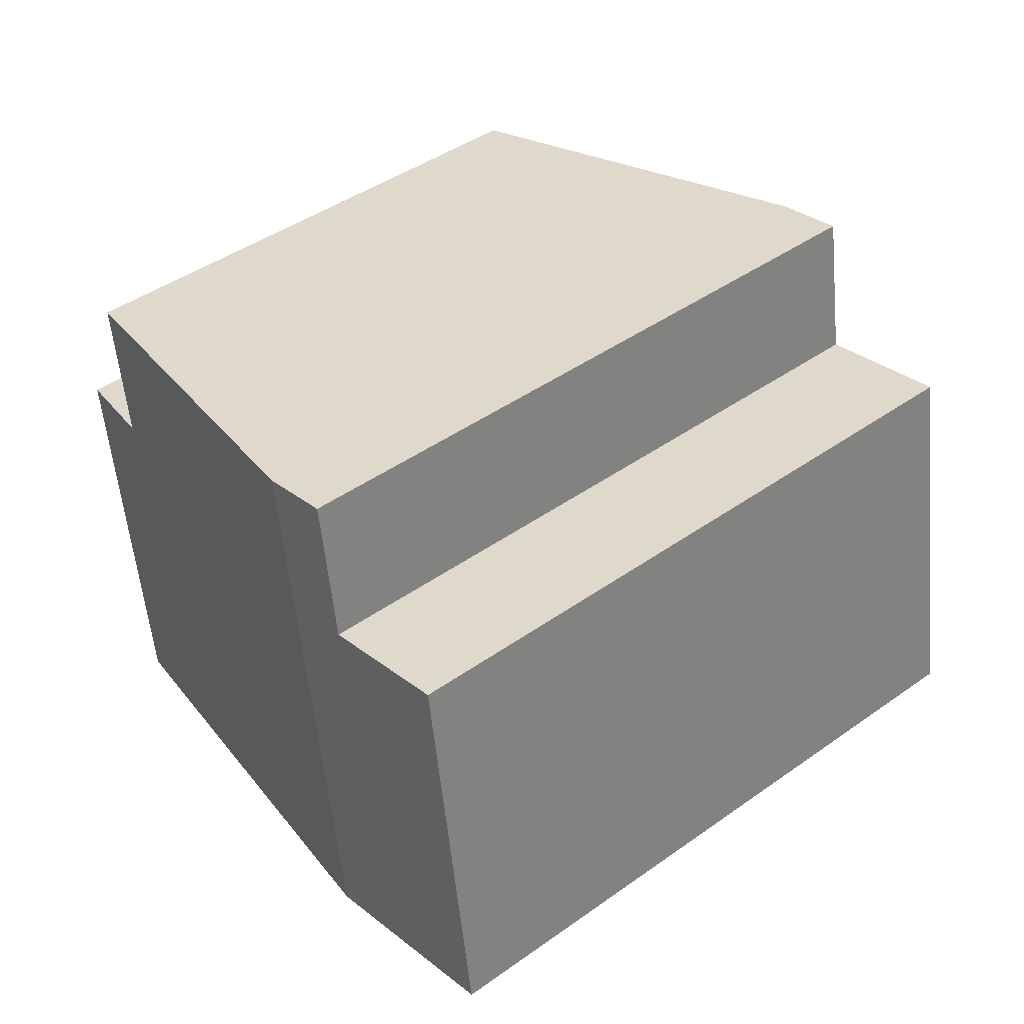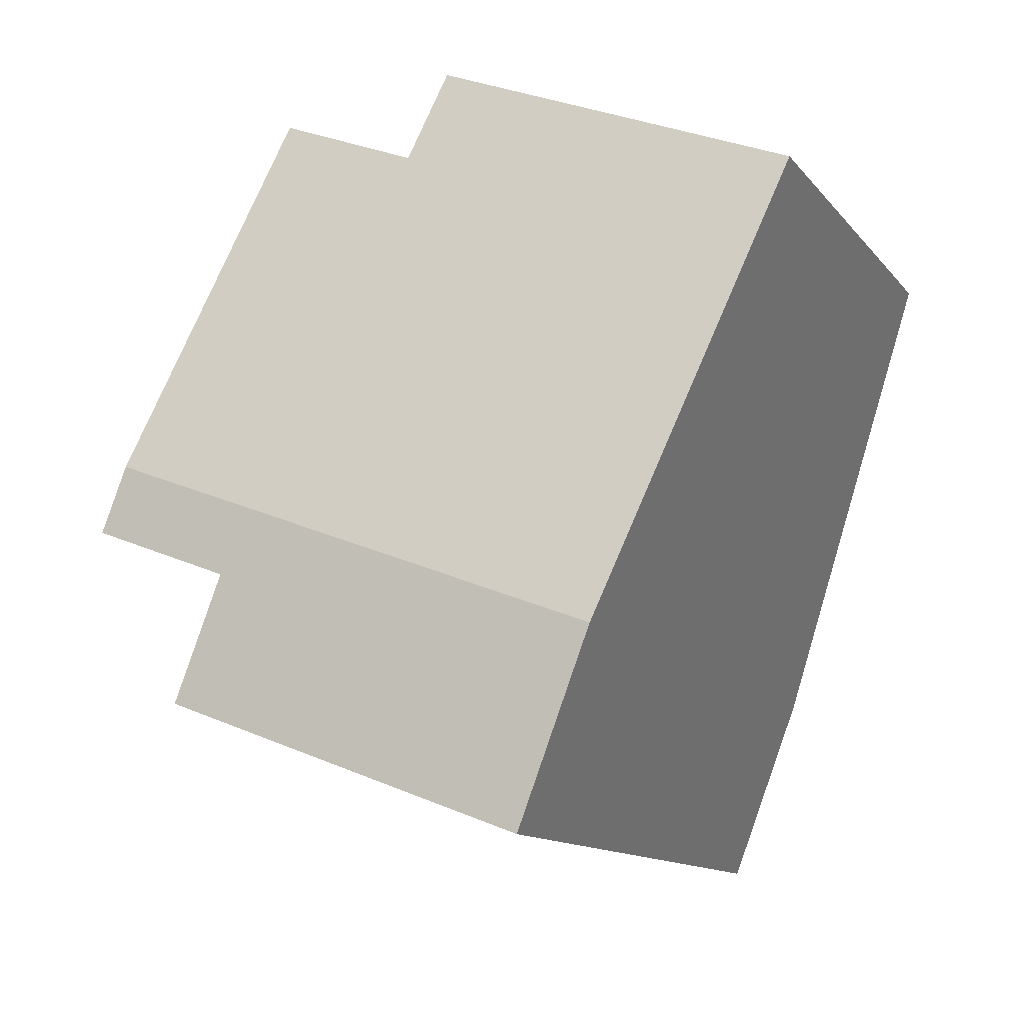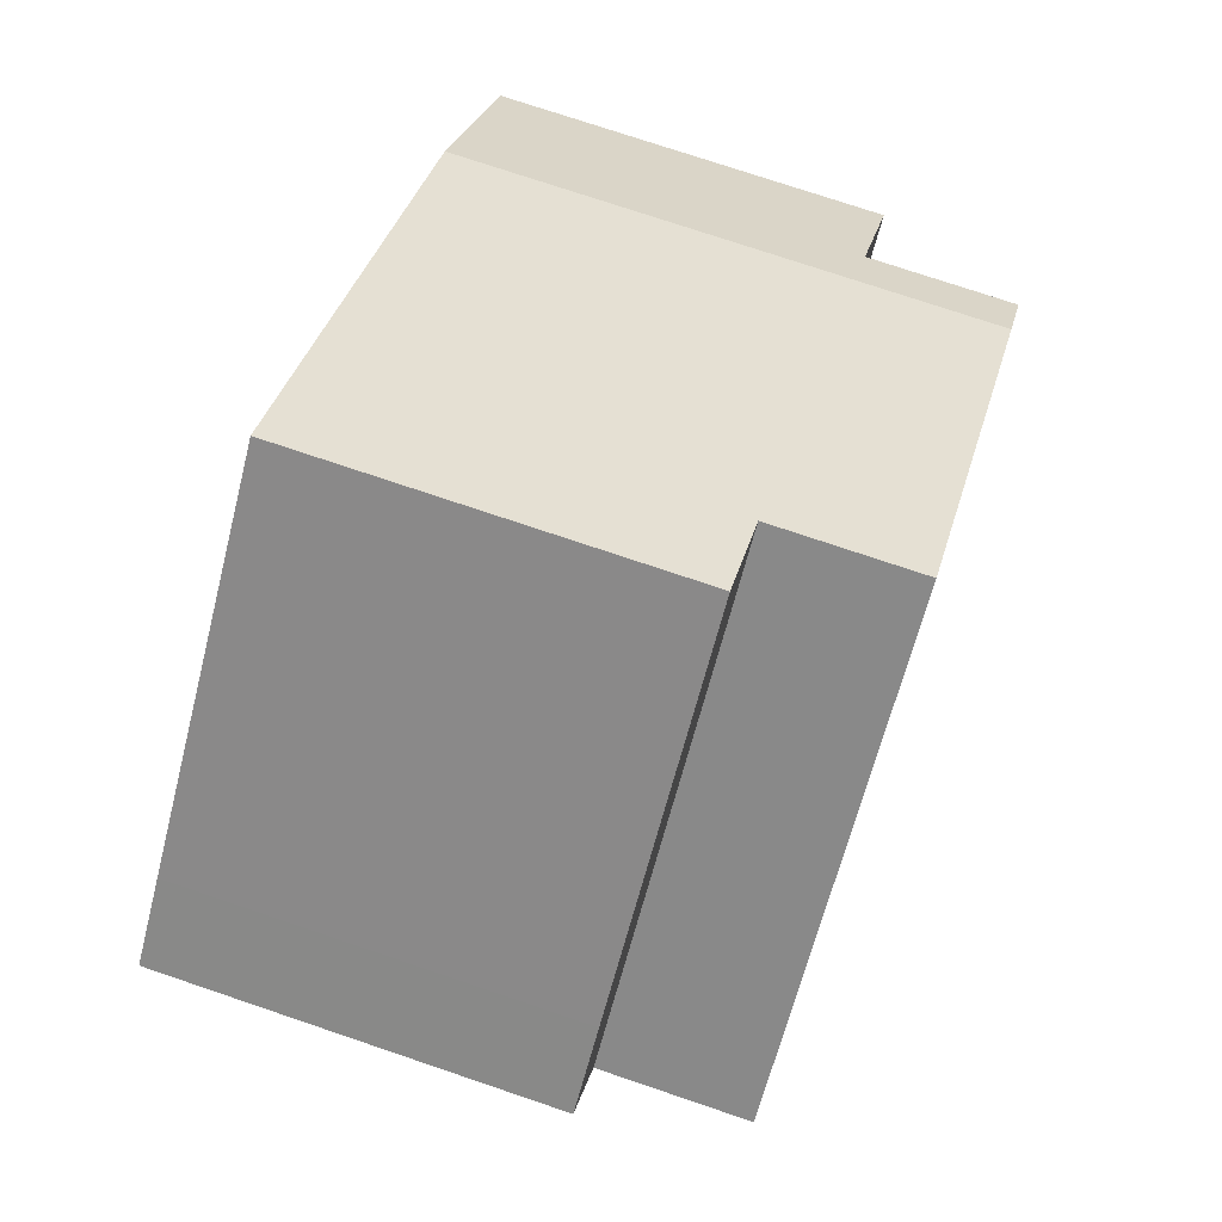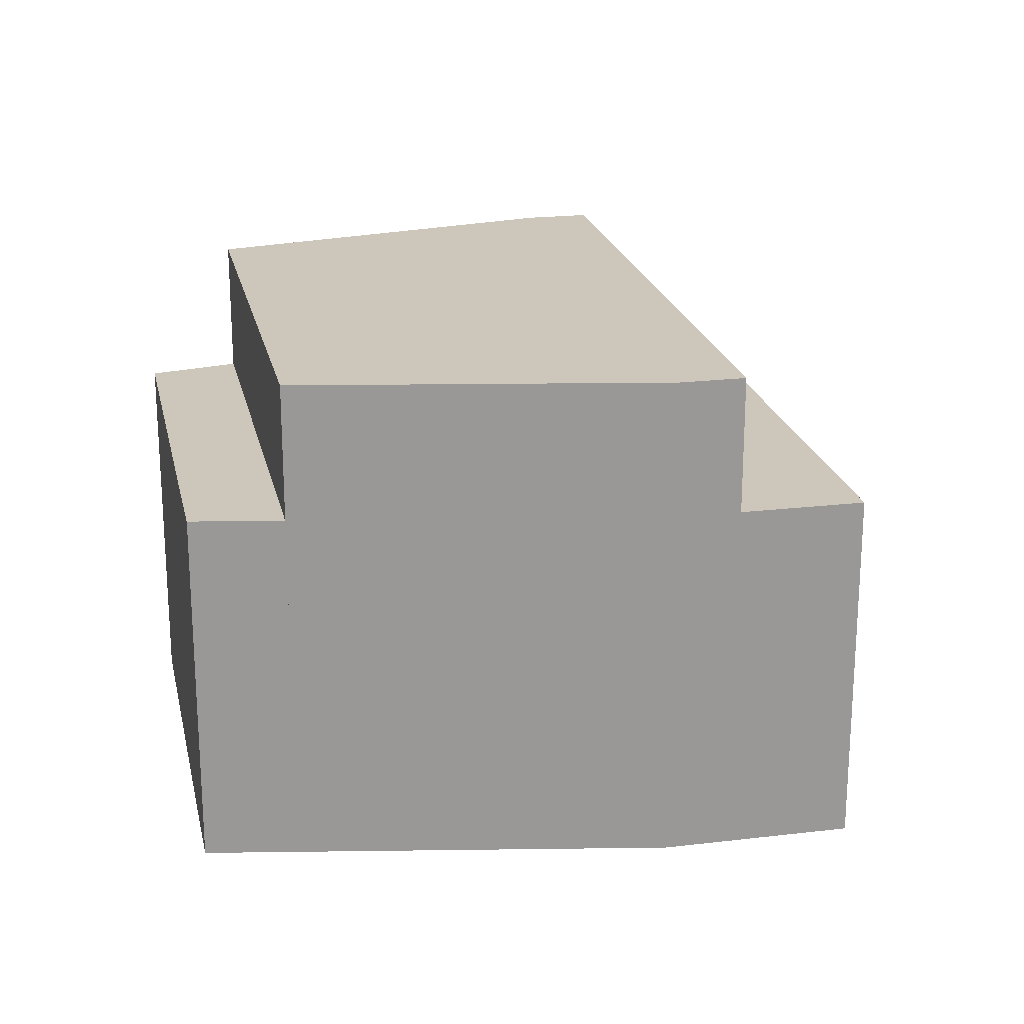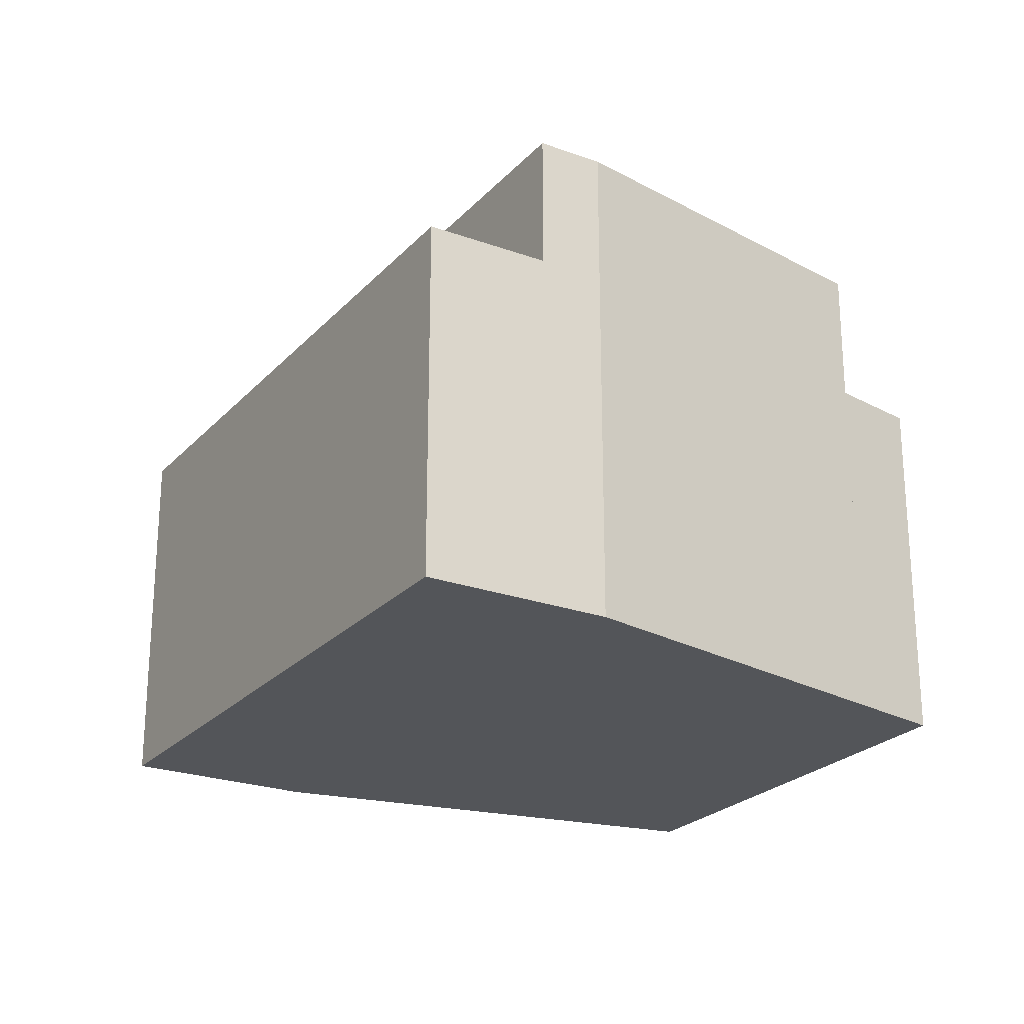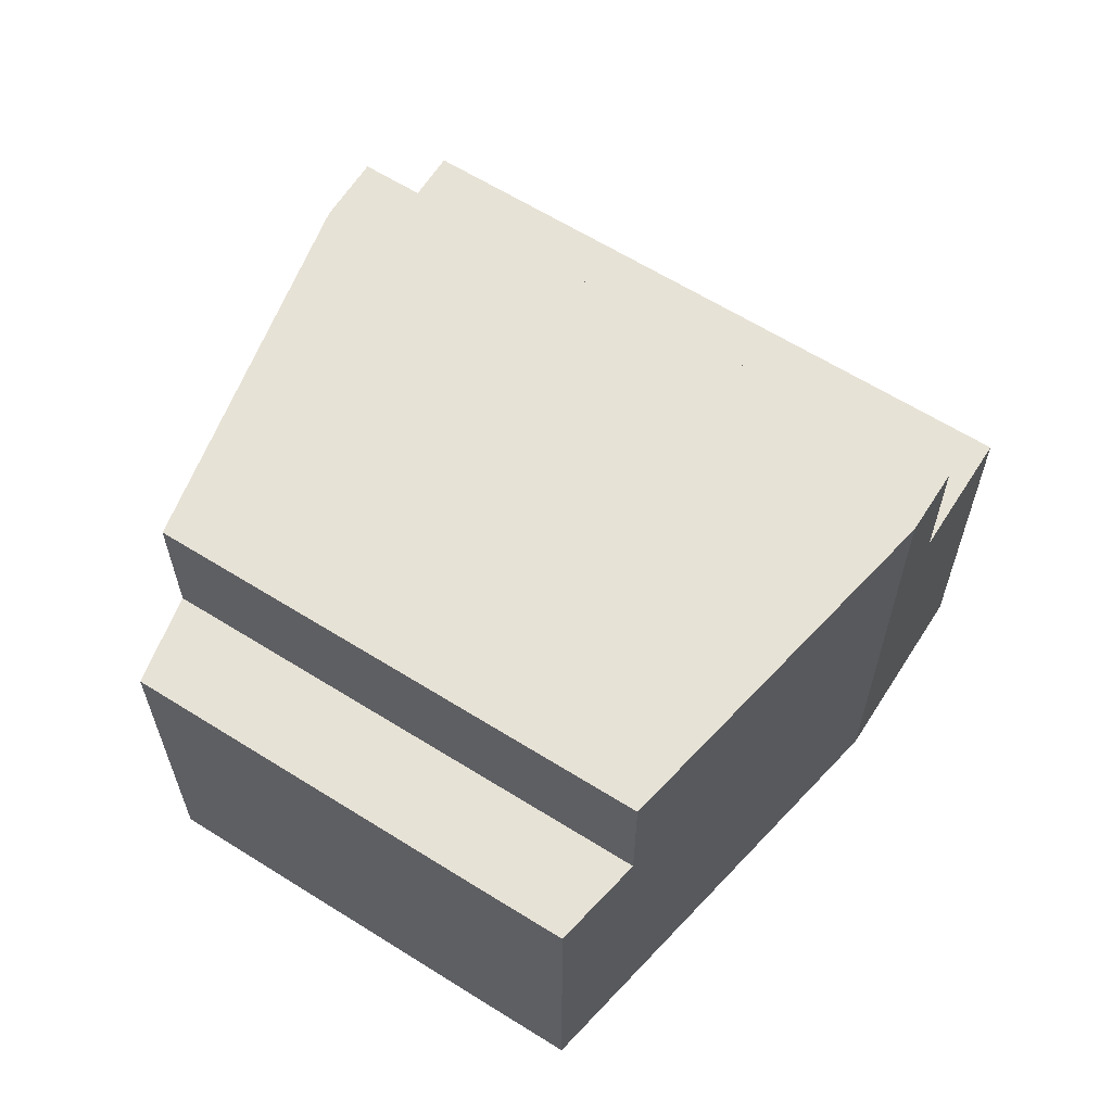
<metadata>
{"format":"obj","ext":"obj","renderer":"f3d","projection":"perspective","resolution":1024,"background":"white","views":[{"elev":-55.3,"azim":-174.6,"up":"+Z"},{"elev":33.7,"azim":-60.1,"up":"+Z"},{"elev":74.7,"azim":108.7,"up":"+Z"},{"elev":21.4,"azim":119.1,"up":"+Y"},{"elev":-24.0,"azim":-80.0,"up":"+Y"},{"elev":63.1,"azim":73.5,"up":"+Y"}]}
</metadata>
<code>
v  13.65 11.95 -7.93
v  19.24 11.95 1.01
v  14.69 11.95 -6.736
v  1.981 11.95 2.275
v  10.12 11.95 8.99
v  3.021 11.95 3.469
v  3.021 -2.124e-16 3.469
v  10.12 -5.505e-16 8.99
v  1.981 -1.393e-16 2.275
v  19.24 -6.184e-17 1.01
v  14.69 4.125e-16 -6.736
v  13.65 4.856e-16 -7.93
v  0 8.68 5.315e-16
v  13.65 8.68 -7.93
v  11.67 8.68 -10.21
v  1.981 8.68 2.275
v  0 0 0
v  11.67 6.249e-16 -10.21
v  10.12 8.68 8.99
v  20.39 8.68 2.957
v  19.24 8.68 1.01
v  18.87 8.68 4.288
v  11.88 8.68 10.37
v  11.88 -6.347e-16 10.37
v  18.87 -2.626e-16 4.288
v  20.39 -1.811e-16 2.957
g defaultobject
f 1 2 3
f 2 1 4
f 2 4 5
f 5 4 6
f 7 5 6
f 5 7 8
f 9 6 4
f 6 9 7
f 8 2 5
f 2 8 10
f 10 3 2
f 3 10 11
f 11 1 3
f 1 11 12
f 12 4 1
f 4 12 9
f 8 11 10
f 11 8 7
f 11 7 12
f 12 7 9
f 13 14 15
f 14 13 16
f 17 16 13
f 16 17 9
f 9 14 16
f 14 9 12
f 12 15 14
f 15 12 18
f 18 13 15
f 13 18 17
f 17 12 9
f 12 17 18
f 19 20 21
f 20 19 22
f 22 19 23
f 24 22 23
f 22 24 25
f 22 25 20
f 20 25 26
f 26 21 20
f 21 26 10
f 10 19 21
f 19 10 8
f 8 23 19
f 23 8 24
f 25 10 26
f 10 25 8
f 8 25 24

</code>
